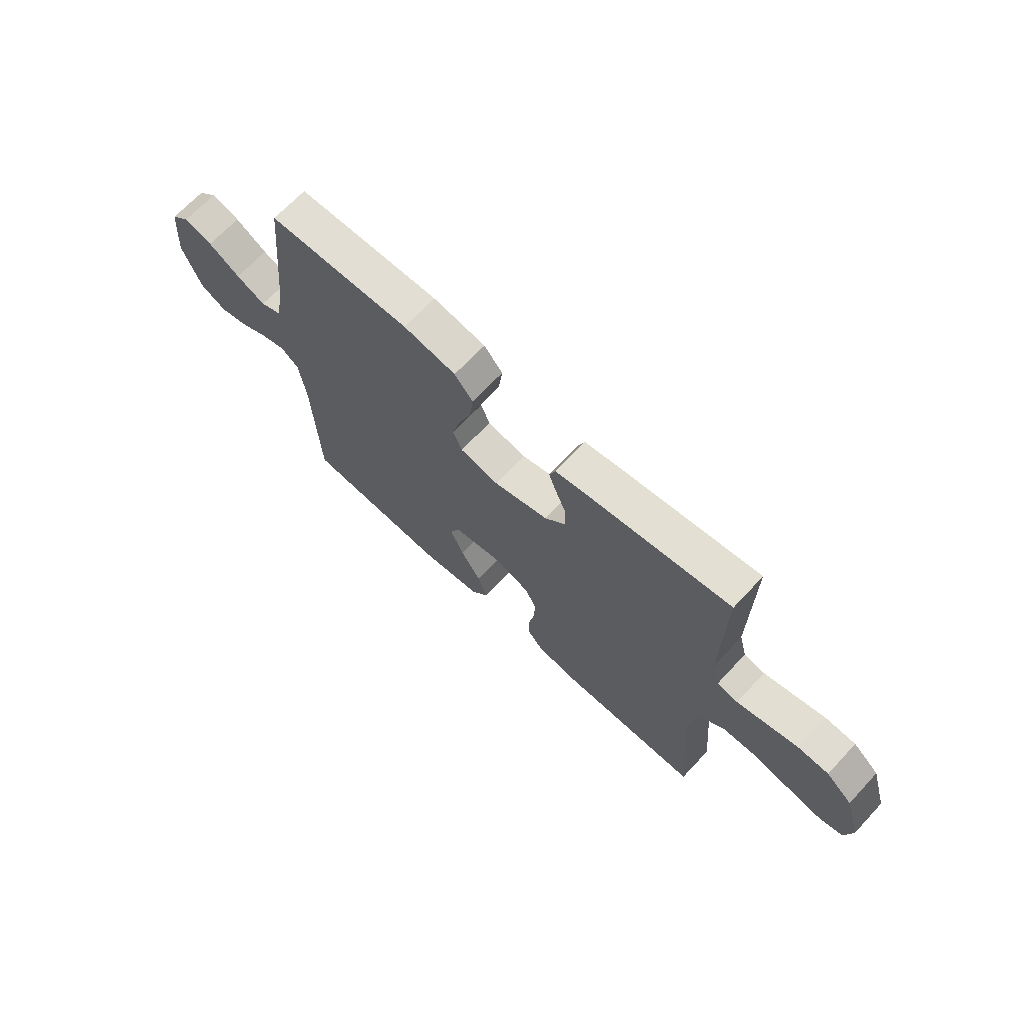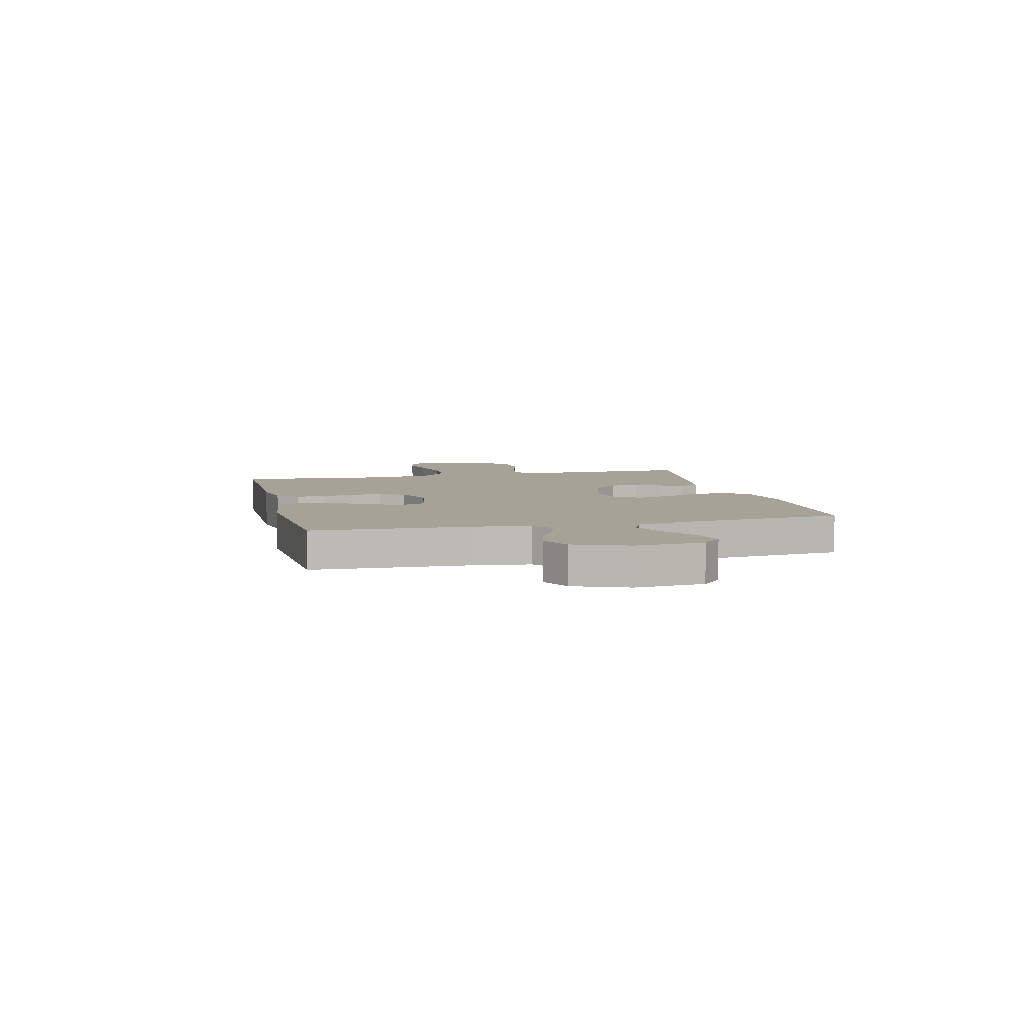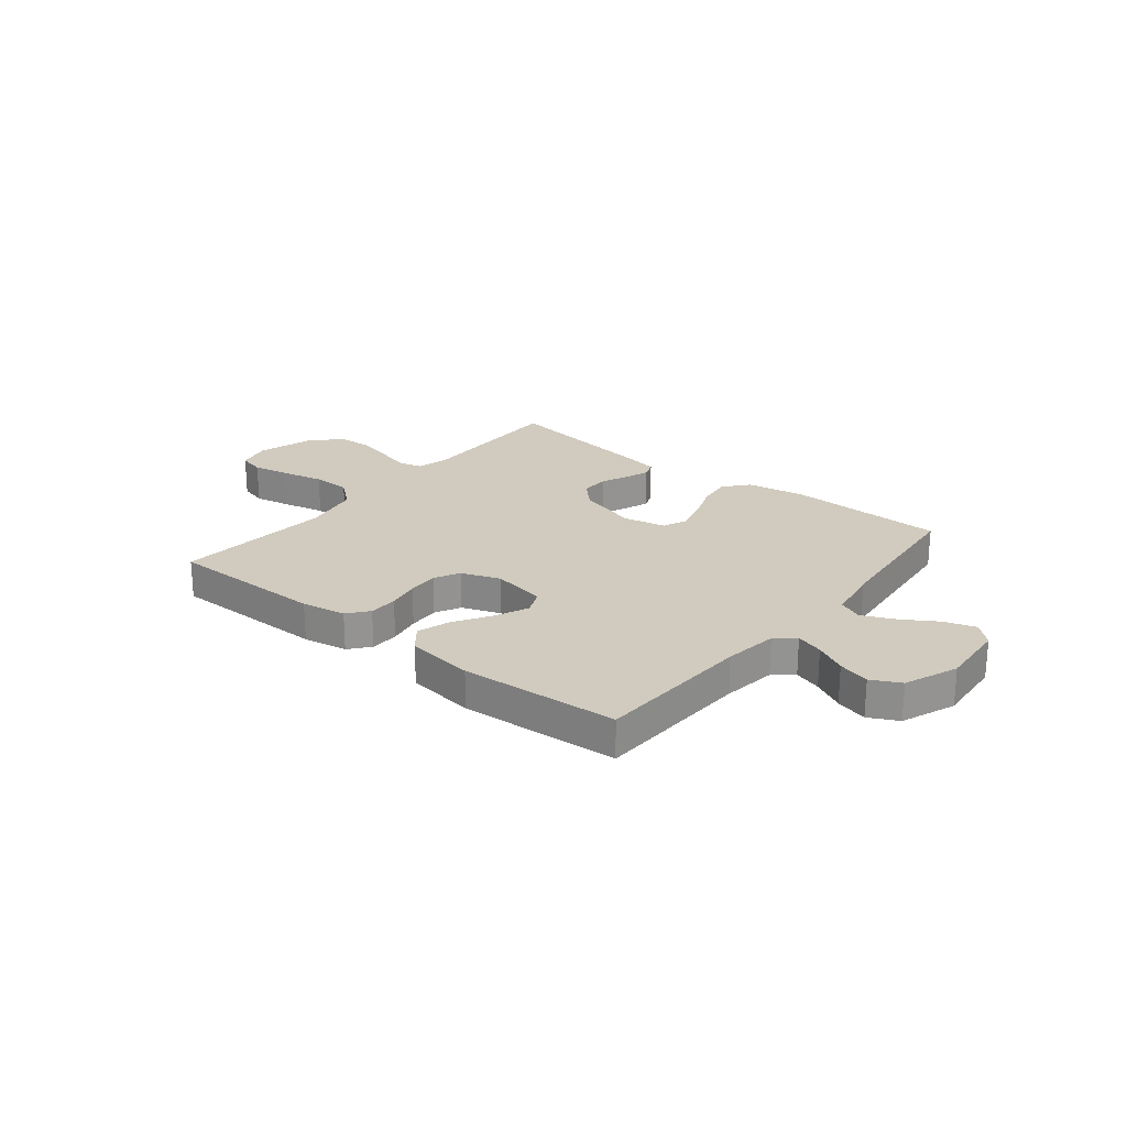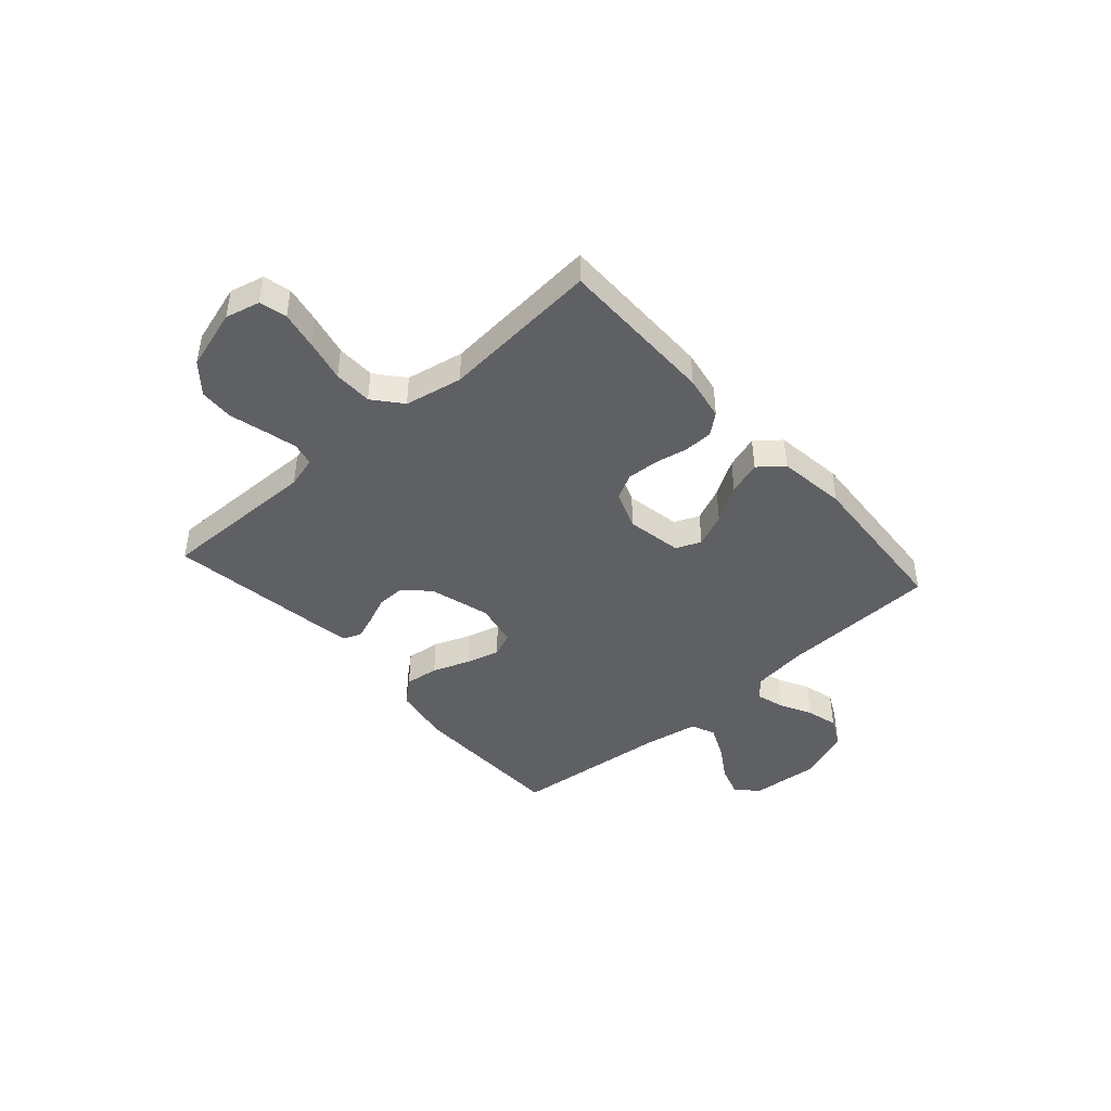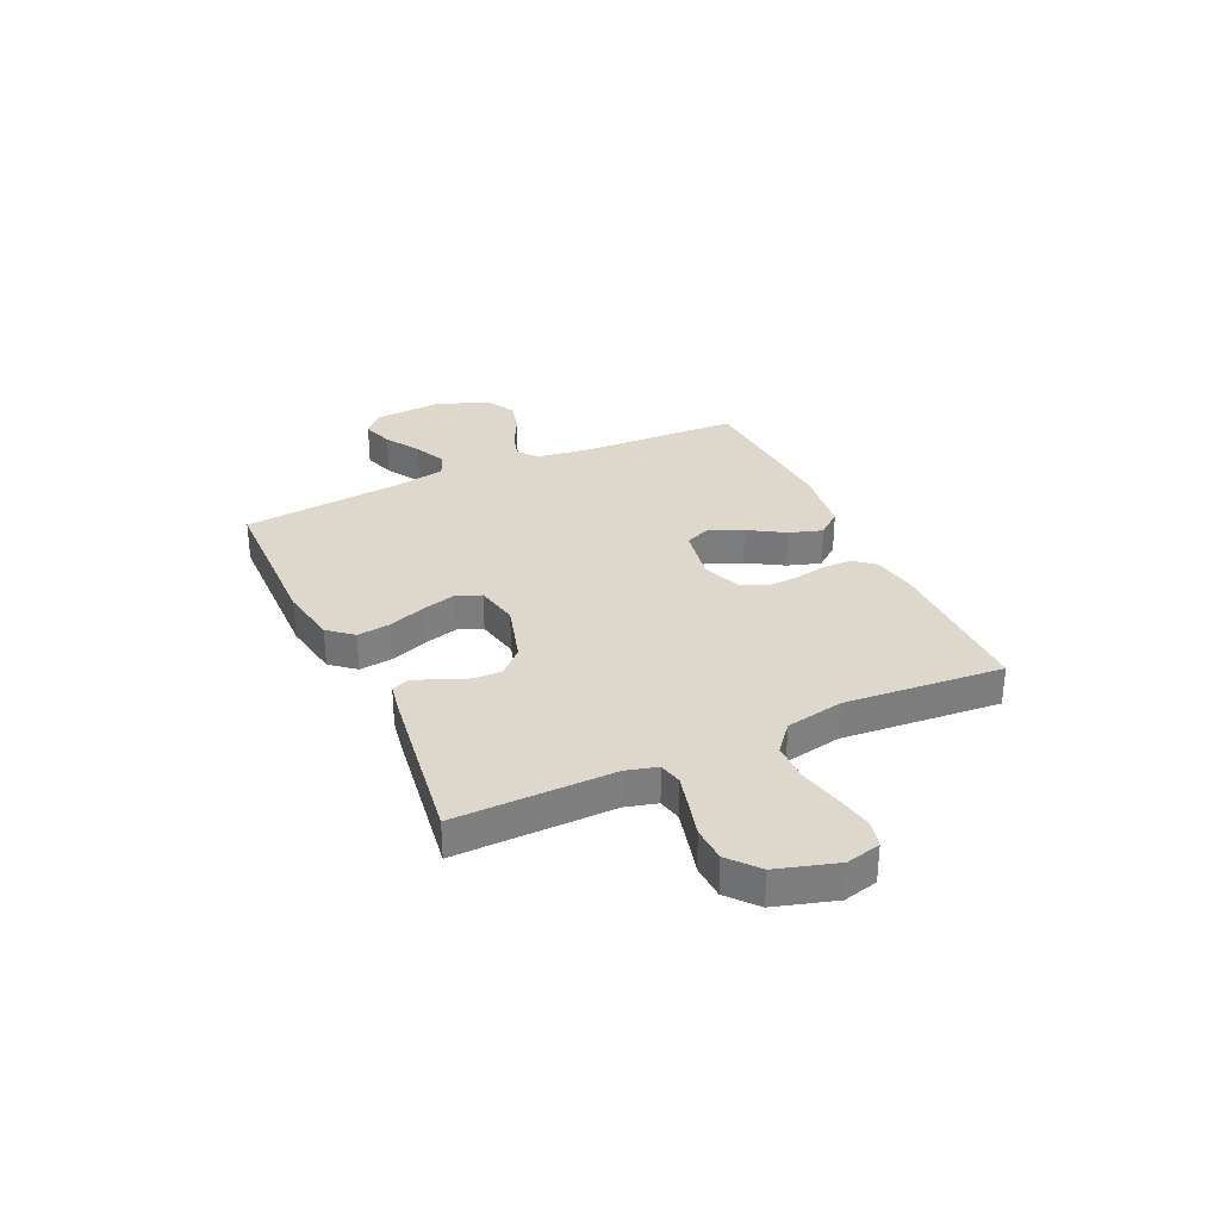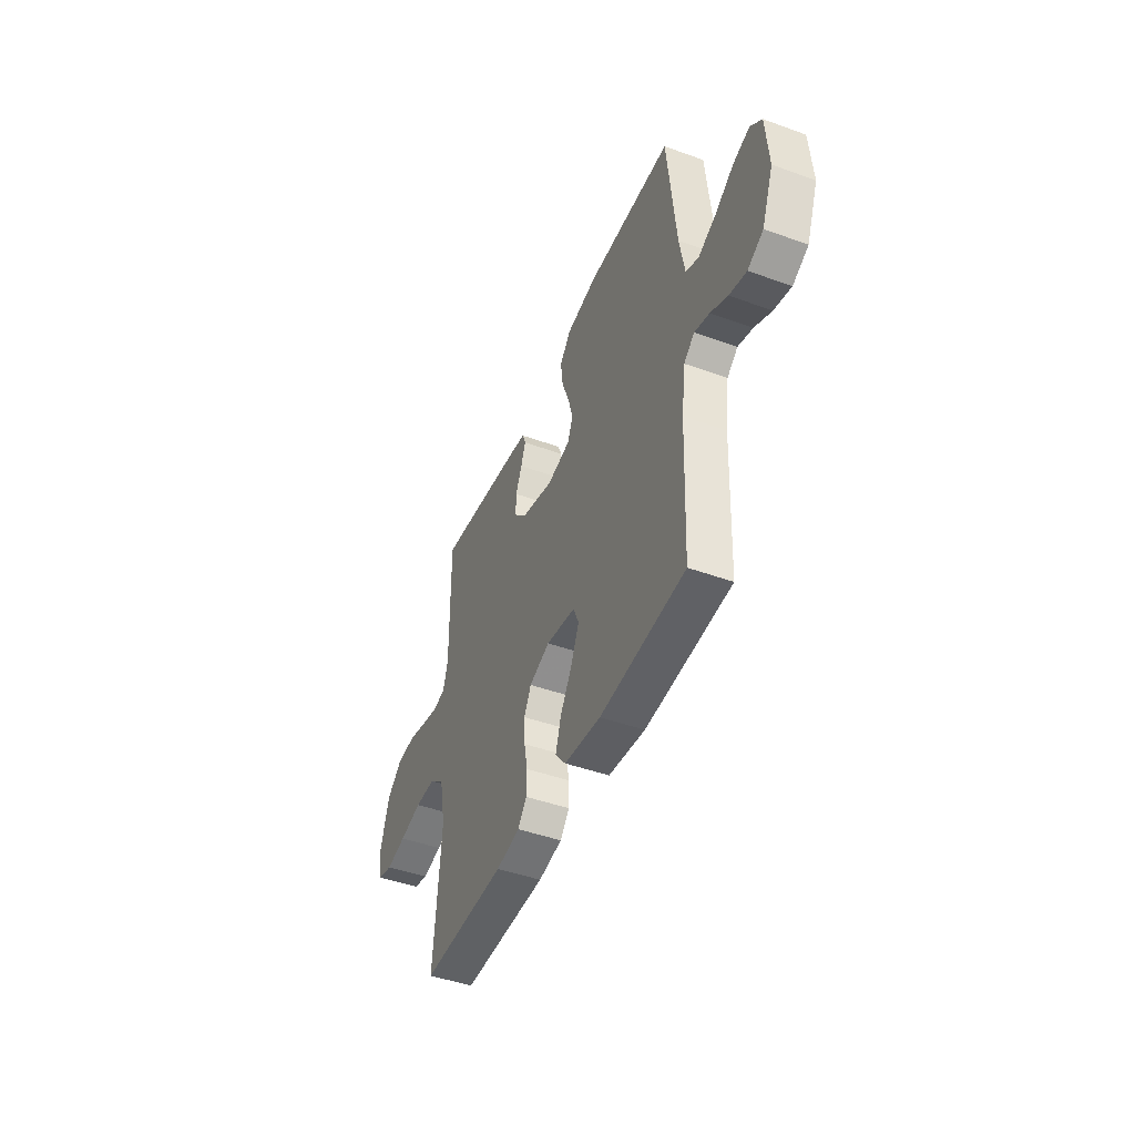
<metadata>
{"format":"obj","ext":"obj","renderer":"f3d","projection":"perspective","resolution":1024,"background":"white","views":[{"elev":67.9,"azim":43.0,"up":"+Z"},{"elev":6.4,"azim":-103.5,"up":"+Y"},{"elev":23.4,"azim":-141.1,"up":"+Y"},{"elev":-43.7,"azim":131.5,"up":"+Y"},{"elev":31.4,"azim":65.2,"up":"+Y"},{"elev":-45.8,"azim":-112.5,"up":"+Z"}]}
</metadata>
<code>
v -0.5 0.07 -0.5
v -0.512 0.07 -0.2
v -0.526 0.07 -0.097
v -0.563 0.07 -0.067
v -0.615 0.07 -0.083
v -0.675 0.07 -0.114
v -0.735 0.07 -0.13
v -0.79 0.07 -0.102
v -0.83 0.07 0
v -0.82 0.07 0.129
v -0.78 0.07 0.166
v -0.721 0.07 0.147
v -0.655 0.07 0.106
v -0.593 0.07 0.078
v -0.548 0.07 0.098
v -0.53 0.07 0.2
v -0.5 0.07 0.5
v -0.2 0.07 0.507
v -0.089 0.07 0.488
v -0.05 0.07 0.442
v -0.058 0.07 0.378
v -0.084 0.07 0.308
v -0.101 0.07 0.244
v -0.082 0.07 0.198
v 0 0.07 0.181
v 0.115 0.07 0.214
v 0.159 0.07 0.26
v 0.158 0.07 0.313
v 0.136 0.07 0.365
v 0.119 0.07 0.411
v 0.132 0.07 0.444
v 0.2 0.07 0.456
v 0.5 0.07 0.5
v 0.496 0.07 0.2
v 0.512 0.07 0.141
v 0.556 0.07 0.131
v 0.616 0.07 0.146
v 0.684 0.07 0.164
v 0.75 0.07 0.161
v 0.805 0.07 0.114
v 0.839 0.07 0
v 0.823 0.07 -0.065
v 0.772 0.07 -0.078
v 0.701 0.07 -0.064
v 0.622 0.07 -0.046
v 0.549 0.07 -0.047
v 0.496 0.07 -0.091
v 0.475 0.07 -0.2
v 0.5 0.07 -0.5
v 0.2 0.07 -0.5
v 0.116 0.07 -0.485
v 0.084 0.07 -0.446
v 0.083 0.07 -0.391
v 0.095 0.07 -0.33
v 0.098 0.07 -0.271
v 0.073 0.07 -0.223
v 0 0.07 -0.196
v -0.104 0.07 -0.215
v -0.124 0.07 -0.262
v -0.096 0.07 -0.326
v -0.054 0.07 -0.394
v -0.034 0.07 -0.457
v -0.071 0.07 -0.503
v -0.2 0.07 -0.52
v -0.5 0 -0.5
v -0.512 0 -0.2
v -0.526 0 -0.097
v -0.563 0 -0.067
v -0.615 0 -0.083
v -0.675 0 -0.114
v -0.735 0 -0.13
v -0.79 0 -0.102
v -0.83 0 0
v -0.82 0 0.129
v -0.78 0 0.166
v -0.721 0 0.147
v -0.655 0 0.106
v -0.593 0 0.078
v -0.548 0 0.098
v -0.53 0 0.2
v -0.5 0 0.5
v -0.2 0 0.507
v -0.089 0 0.488
v -0.05 0 0.442
v -0.058 0 0.378
v -0.084 0 0.308
v -0.101 0 0.244
v -0.082 0 0.198
v 0 0 0.181
v 0.115 0 0.214
v 0.159 0 0.26
v 0.158 0 0.313
v 0.136 0 0.365
v 0.119 0 0.411
v 0.132 0 0.444
v 0.2 0 0.456
v 0.5 0 0.5
v 0.496 0 0.2
v 0.512 0 0.141
v 0.556 0 0.131
v 0.616 0 0.146
v 0.684 0 0.164
v 0.75 0 0.161
v 0.805 0 0.114
v 0.839 0 0
v 0.823 0 -0.065
v 0.772 0 -0.078
v 0.701 0 -0.064
v 0.622 0 -0.046
v 0.549 0 -0.047
v 0.496 0 -0.091
v 0.475 0 -0.2
v 0.5 0 -0.5
v 0.2 0 -0.5
v 0.116 0 -0.485
v 0.084 0 -0.446
v 0.083 0 -0.391
v 0.095 0 -0.33
v 0.098 0 -0.271
v 0.073 0 -0.223
v 0 0 -0.196
v -0.104 0 -0.215
v -0.124 0 -0.262
v -0.096 0 -0.326
v -0.054 0 -0.394
v -0.034 0 -0.457
v -0.071 0 -0.503
v -0.2 0 -0.52
f 63 64 1 2
f 60 61 62 63
f 59 60 63 2
f 58 59 2 3
f 57 58 3 4
f 51 52 53 54
f 51 54 55
f 48 49 50 51
f 47 48 51 55
f 46 47 55 56
f 42 43 44 45
f 40 41 42 45
f 40 45 46
f 37 38 39 40
f 36 37 40 46
f 35 36 46 56
f 31 32 33 34
f 28 29 30 31
f 28 31 34 35
f 19 20 21 22
f 19 22 23
f 16 17 18 19
f 15 16 19 23
f 14 15 23 24
f 10 11 12 13
f 10 13 14
f 9 10 14
f 5 6 7 8
f 4 5 8 9
f 57 4 9 14
f 27 28 35
f 26 27 35 56
f 25 26 56 57
f 14 24 25 57
f 66 65 128 127
f 127 126 125 124
f 66 127 124 123
f 67 66 123 122
f 68 67 122 121
f 118 117 116 115
f 119 118 115
f 115 114 113 112
f 119 115 112 111
f 120 119 111 110
f 109 108 107 106
f 109 106 105 104
f 110 109 104
f 104 103 102 101
f 110 104 101 100
f 120 110 100 99
f 98 97 96 95
f 95 94 93 92
f 99 98 95 92
f 86 85 84 83
f 87 86 83
f 83 82 81 80
f 87 83 80 79
f 88 87 79 78
f 77 76 75 74
f 78 77 74
f 78 74 73
f 72 71 70 69
f 73 72 69 68
f 78 73 68 121
f 99 92 91
f 120 99 91 90
f 121 120 90 89
f 121 89 88 78
f 1 65 66 2
f 2 66 67 3
f 3 67 68 4
f 4 68 69 5
f 5 69 70 6
f 6 70 71 7
f 7 71 72 8
f 8 72 73 9
f 9 73 74 10
f 10 74 75 11
f 11 75 76 12
f 12 76 77 13
f 13 77 78 14
f 14 78 79 15
f 15 79 80 16
f 16 80 81 17
f 17 81 82 18
f 18 82 83 19
f 19 83 84 20
f 20 84 85 21
f 21 85 86 22
f 22 86 87 23
f 23 87 88 24
f 24 88 89 25
f 25 89 90 26
f 26 90 91 27
f 27 91 92 28
f 28 92 93 29
f 29 93 94 30
f 30 94 95 31
f 31 95 96 32
f 32 96 97 33
f 33 97 98 34
f 34 98 99 35
f 35 99 100 36
f 36 100 101 37
f 37 101 102 38
f 38 102 103 39
f 39 103 104 40
f 40 104 105 41
f 41 105 106 42
f 42 106 107 43
f 43 107 108 44
f 44 108 109 45
f 45 109 110 46
f 46 110 111 47
f 47 111 112 48
f 48 112 113 49
f 49 113 114 50
f 50 114 115 51
f 51 115 116 52
f 52 116 117 53
f 53 117 118 54
f 54 118 119 55
f 55 119 120 56
f 56 120 121 57
f 57 121 122 58
f 58 122 123 59
f 59 123 124 60
f 60 124 125 61
f 61 125 126 62
f 62 126 127 63
f 63 127 128 64
f 64 128 65 1

</code>
